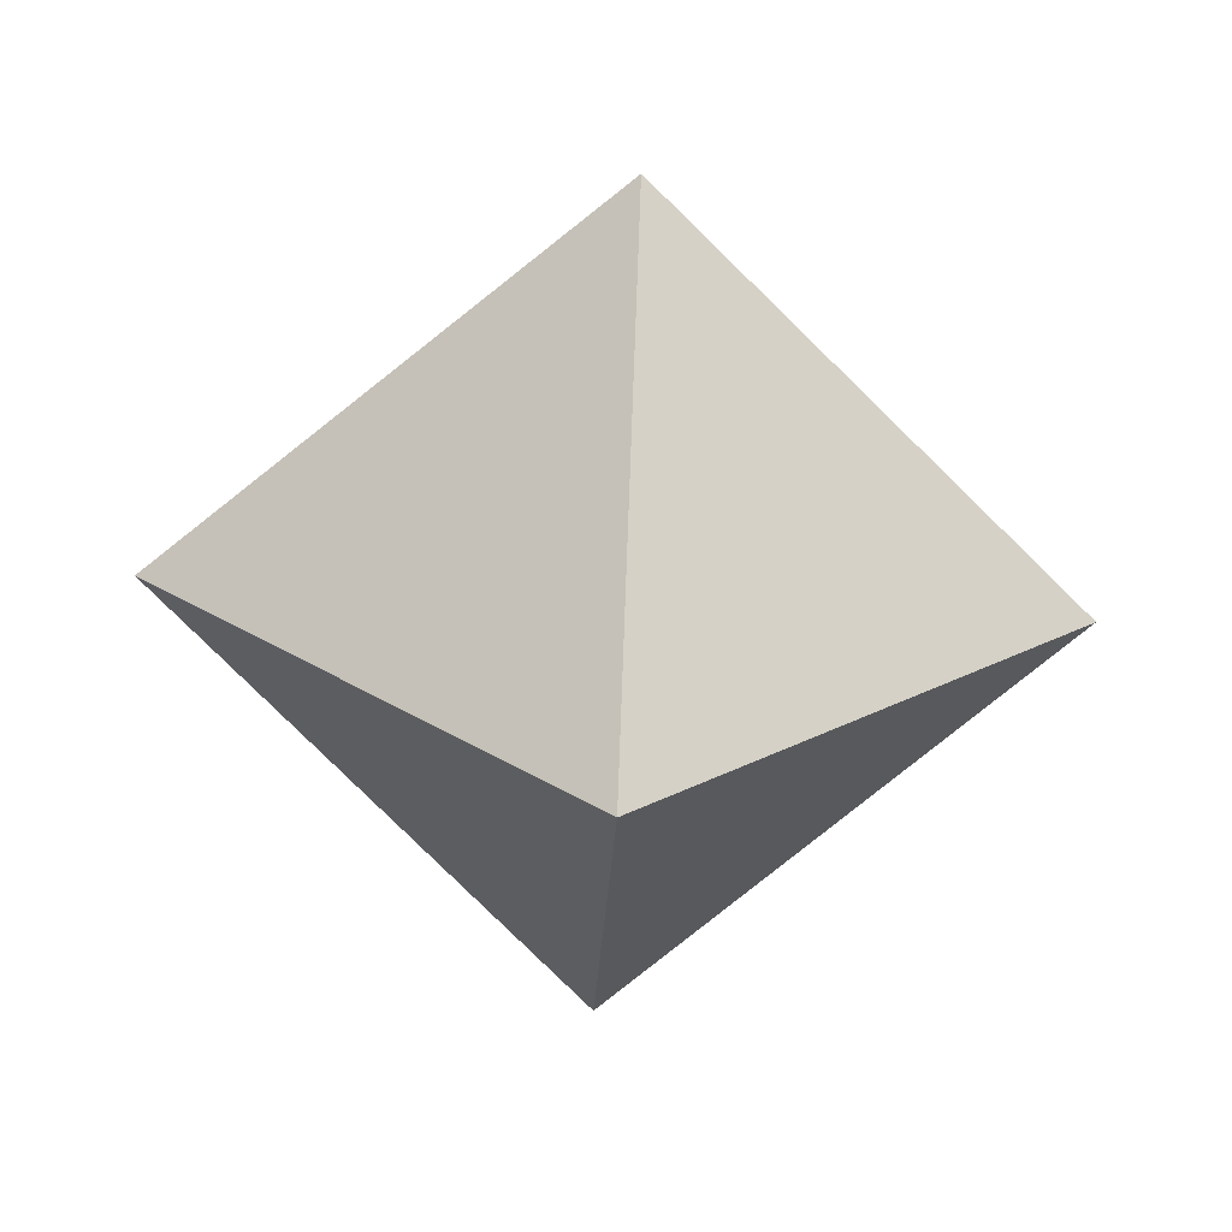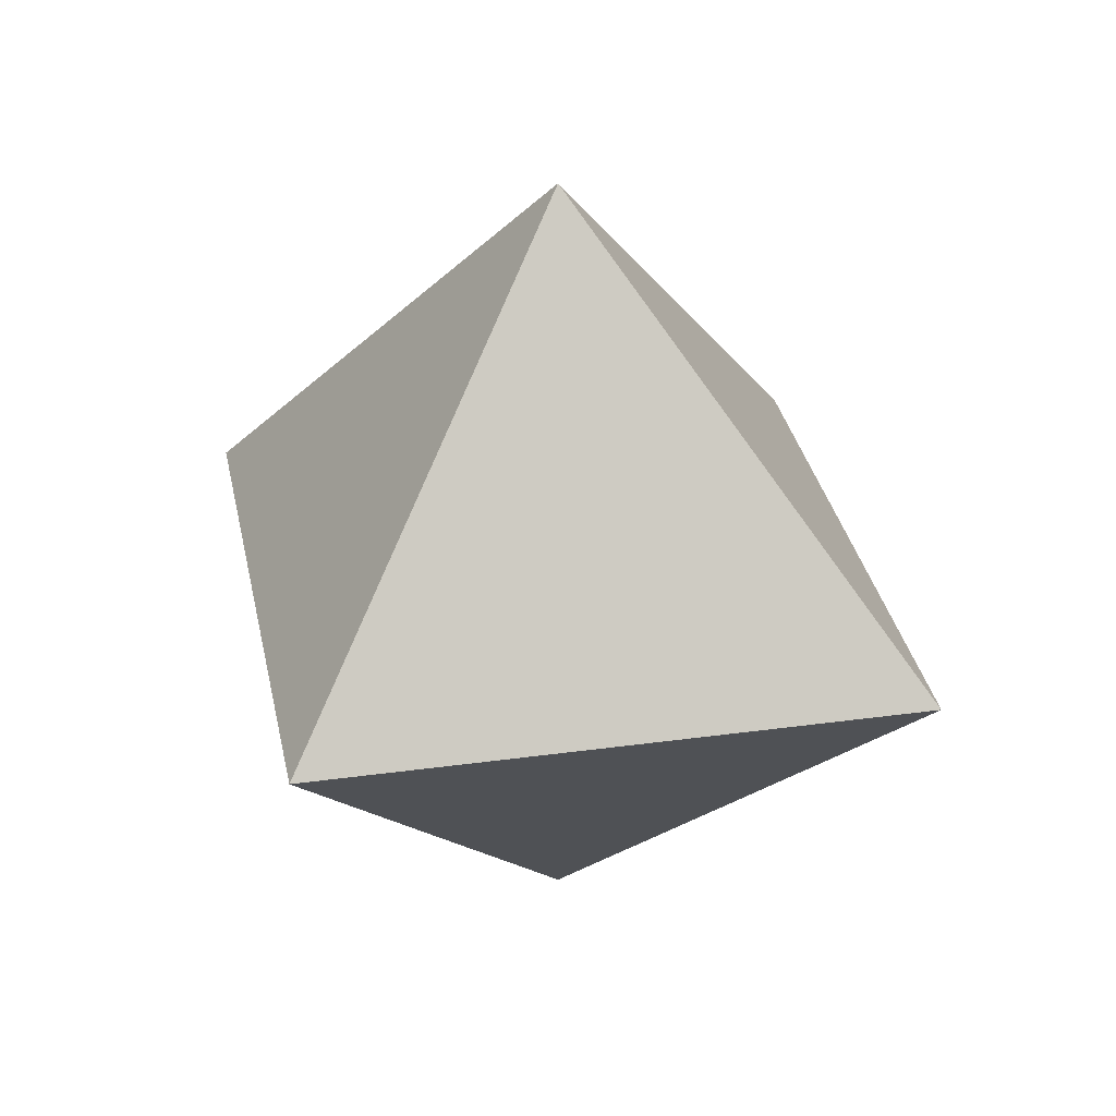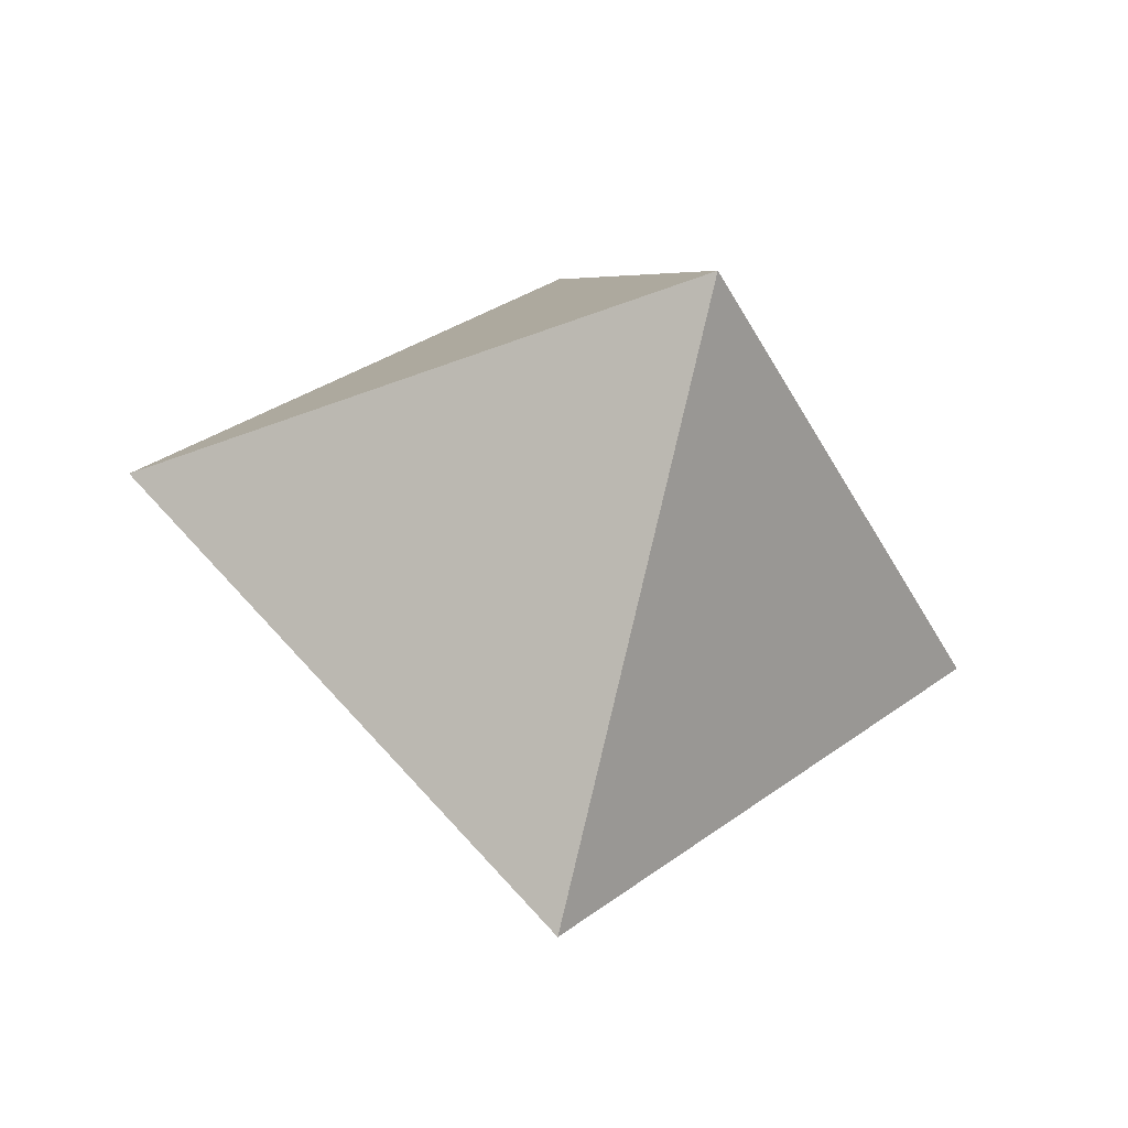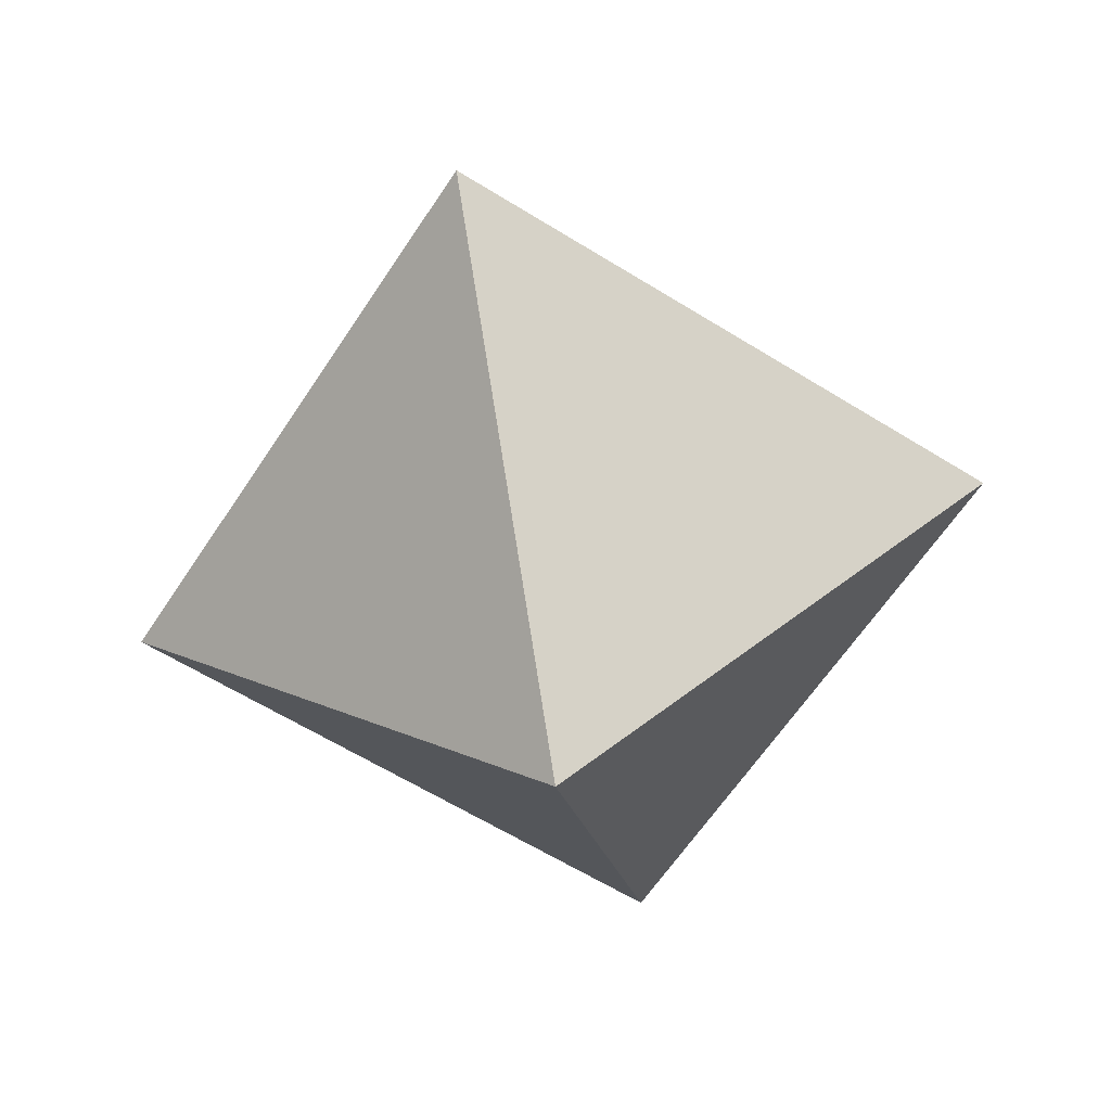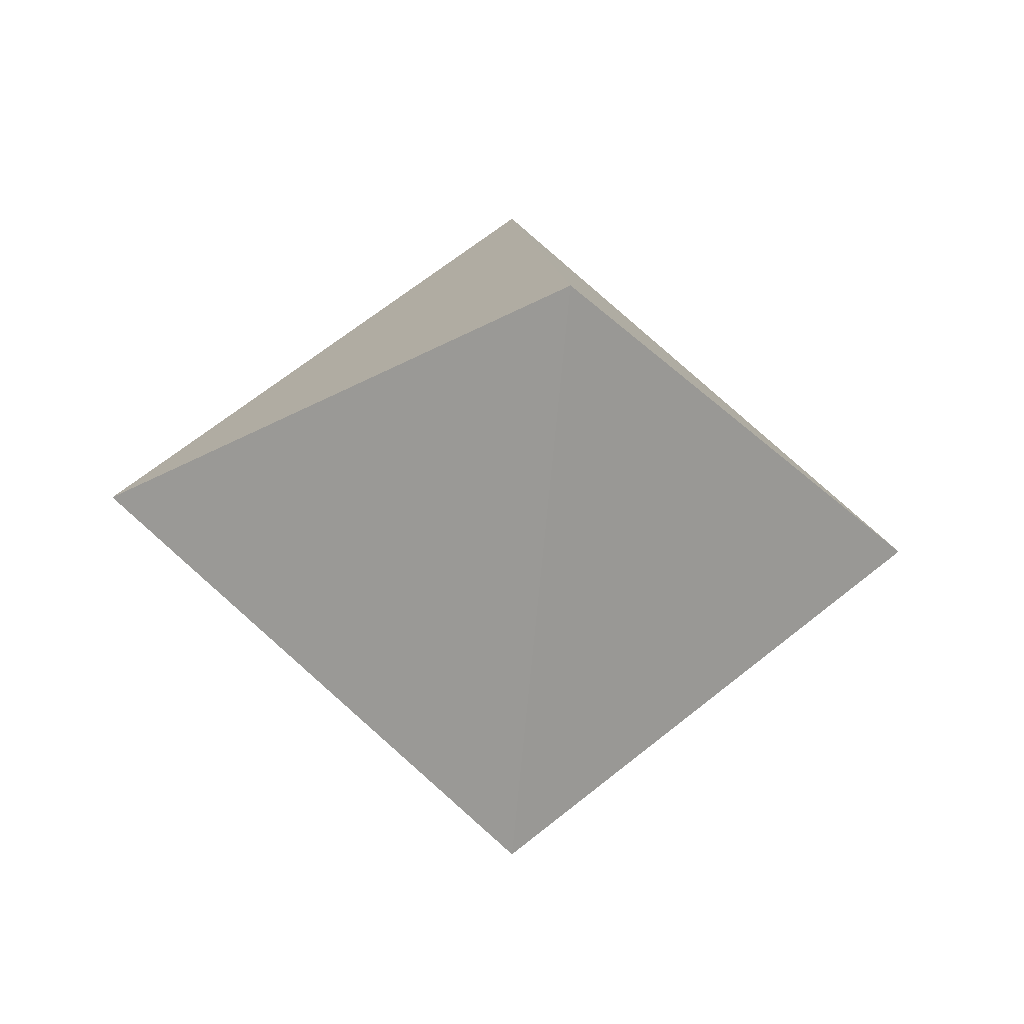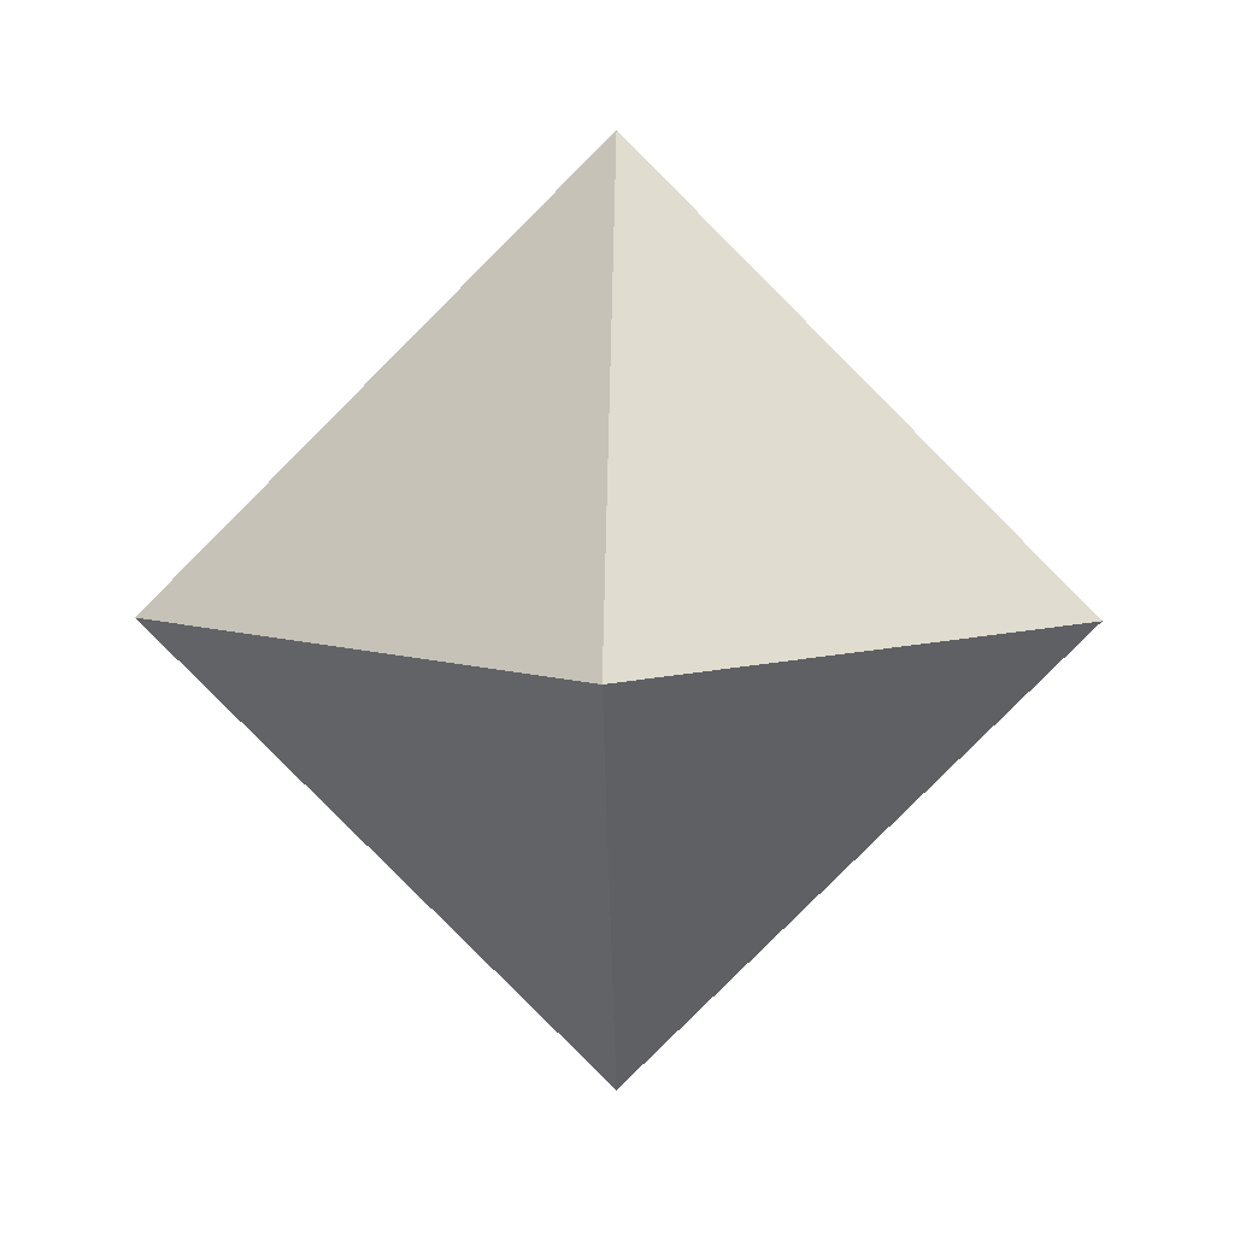
<metadata>
{"format":"obj","ext":"obj","renderer":"f3d","projection":"perspective","resolution":1024,"background":"white","views":[{"elev":-66.7,"azim":177.0,"up":"+Y"},{"elev":31.9,"azim":34.0,"up":"+Z"},{"elev":-42.2,"azim":-19.4,"up":"+Y"},{"elev":-60.1,"azim":-77.7,"up":"+Z"},{"elev":-32.4,"azim":172.6,"up":"+Z"},{"elev":7.3,"azim":-178.4,"up":"+Y"}]}
</metadata>
<code>
g Diamond
v 0.4 -2.785e-08 0.0005281
v 2.225e-09 -0.4 0.0005281
v 0 0 0.3948
v 2.225e-09 -0.4 0.0005281
v -0.4 -2.785e-08 0.0005282
v 0 0 0.3948
v 2.225e-09 0.4 0.0005282
v -0.4 -2.785e-08 0.0005282
v -6.549e-08 1.72e-07 -0.3629
v -0.4 -2.785e-08 0.0005282
v 2.225e-09 -0.4 0.0005281
v -6.549e-08 1.72e-07 -0.3629
v 2.225e-09 -0.4 0.0005281
v 0.4 -2.785e-08 0.0005281
v -6.549e-08 1.72e-07 -0.3629
v 0.4 -2.785e-08 0.0005281
v 2.225e-09 0.4 0.0005282
v -6.549e-08 1.72e-07 -0.3629
v 2.225e-09 0.4 0.0005282
v 0.4 -2.785e-08 0.0005281
v 0 0 0.3948
v 1.113e-09 0.2 0.1977
v -0.4 -2.785e-08 0.0005282
v 2.225e-09 0.4 0.0005282
v 1.113e-09 0.2 0.1977
v 0 0 0.3948
g Diamond_0
f 3 2 1
f 6 5 4
f 9 8 7
f 12 11 10
f 15 14 13
f 18 17 16
f 21 20 19
f 22 21 19
f 25 24 23
f 26 25 23

</code>
